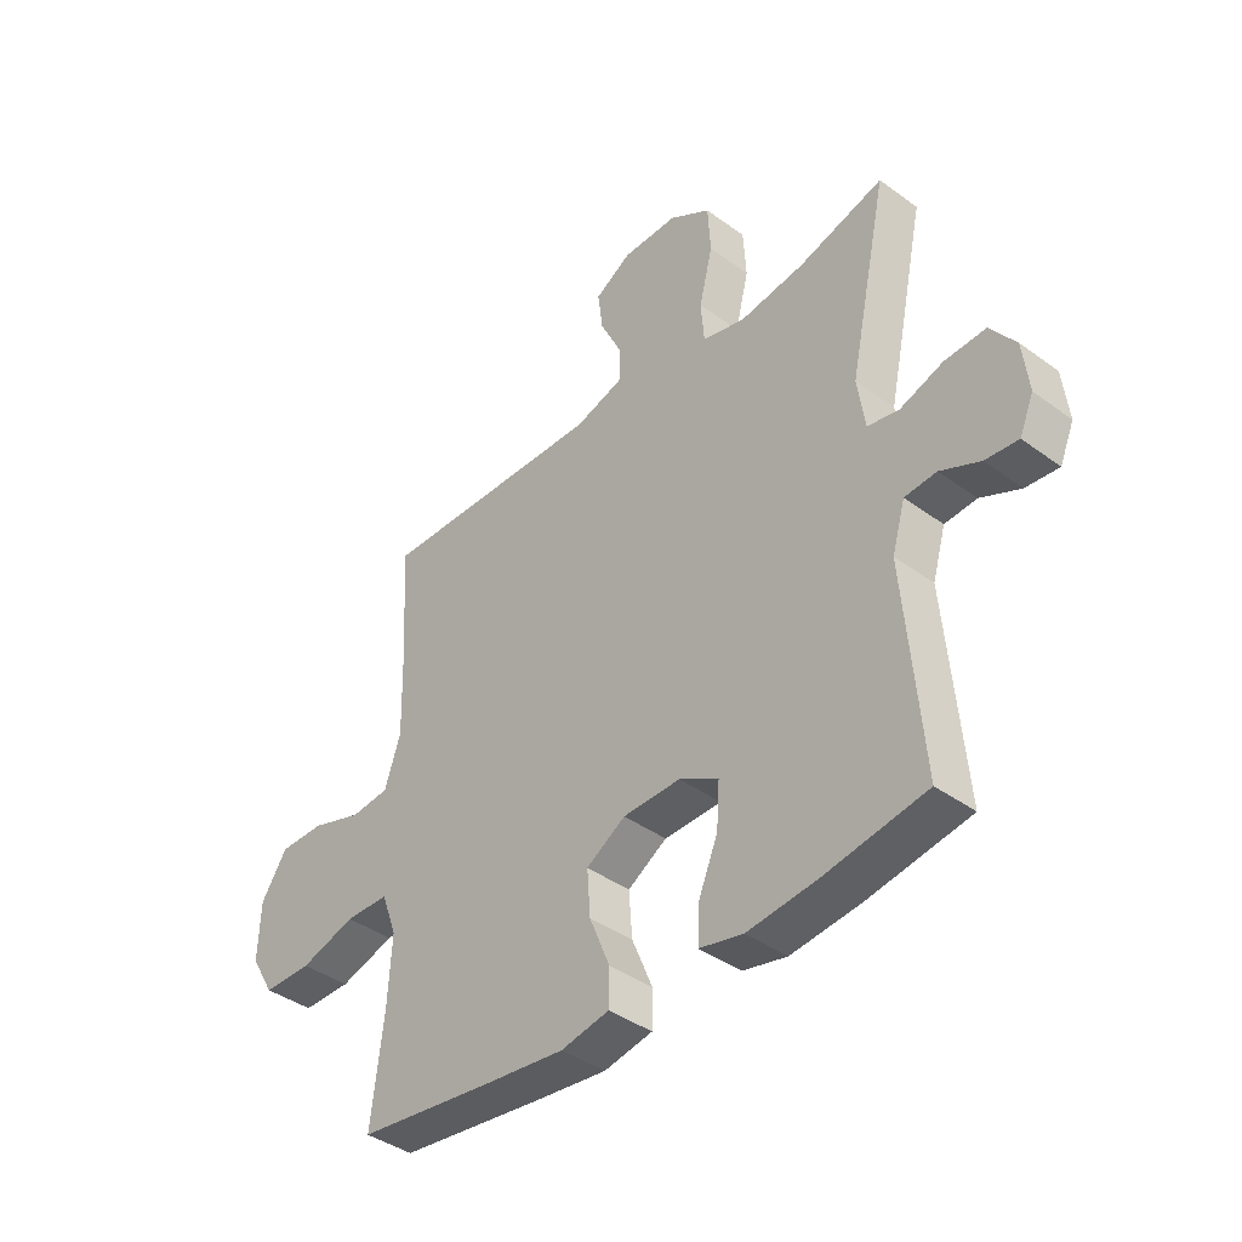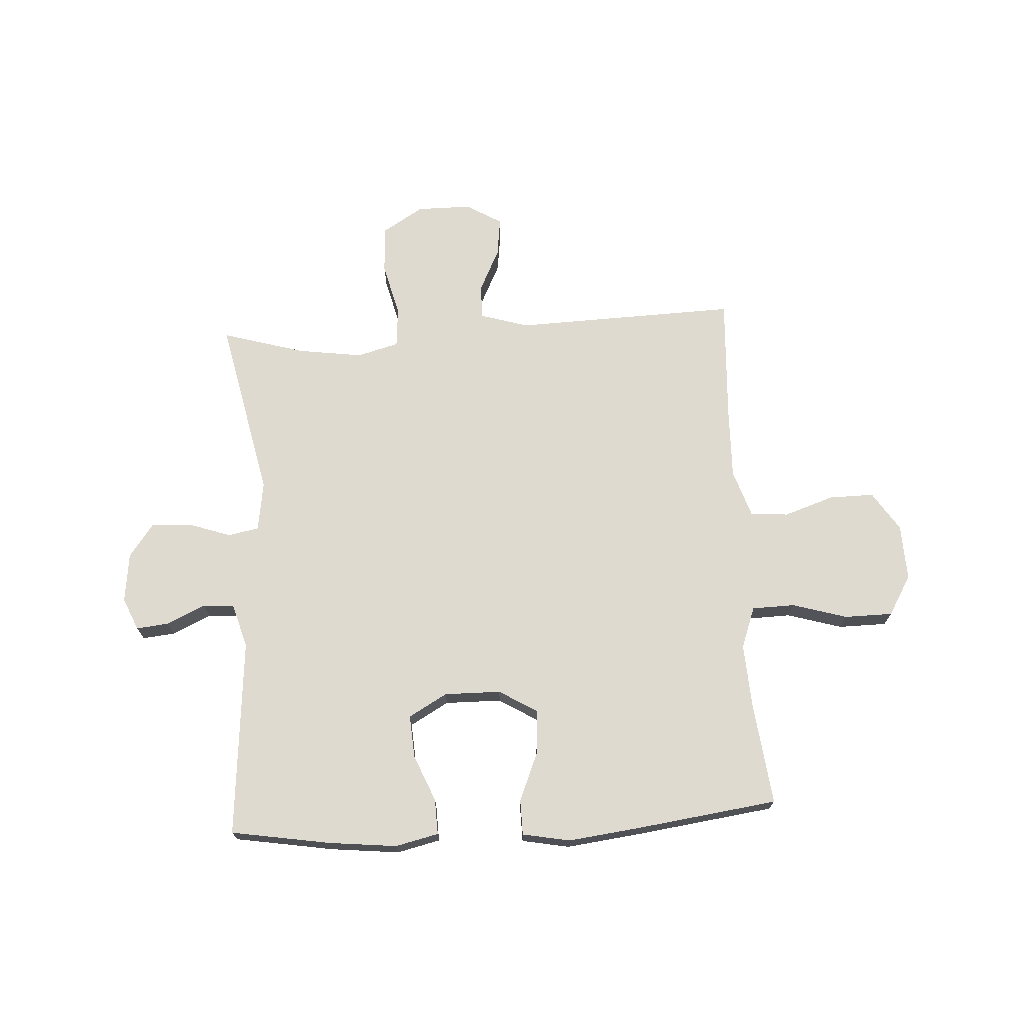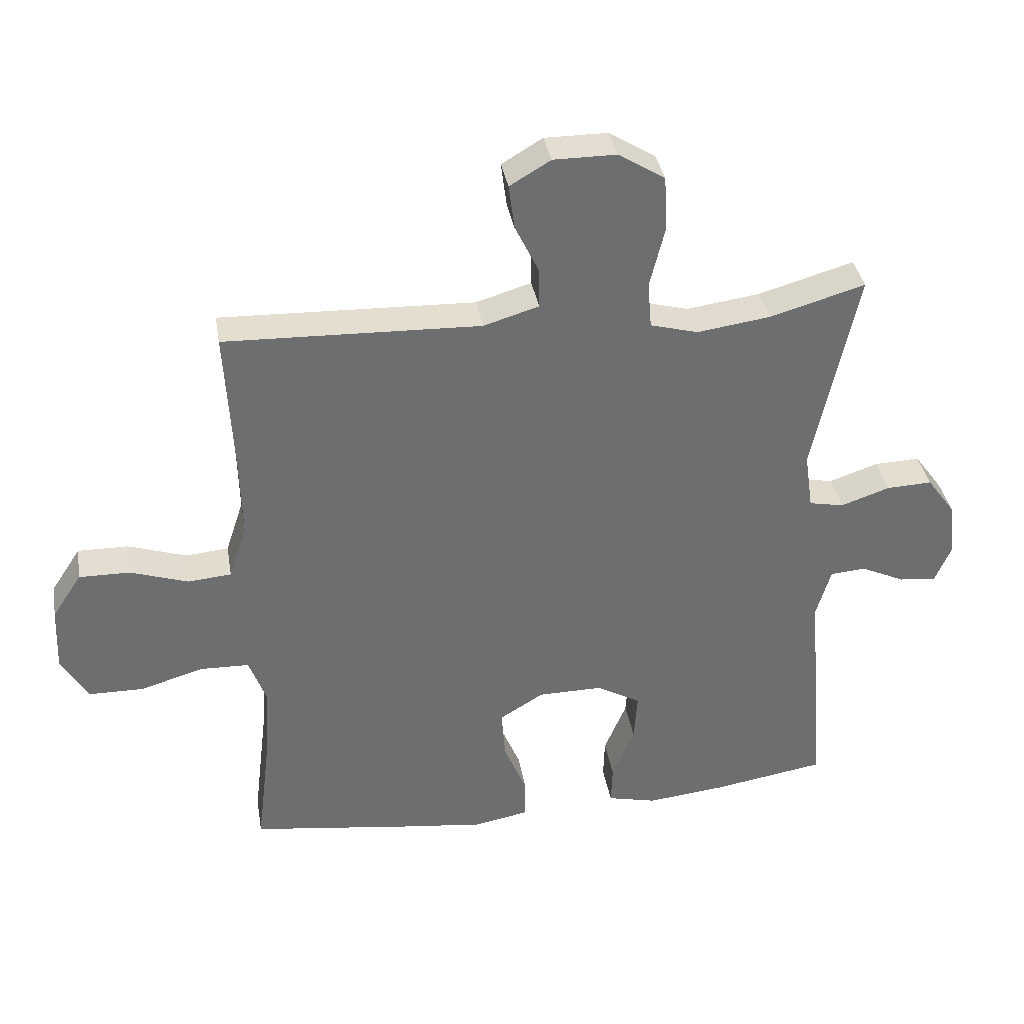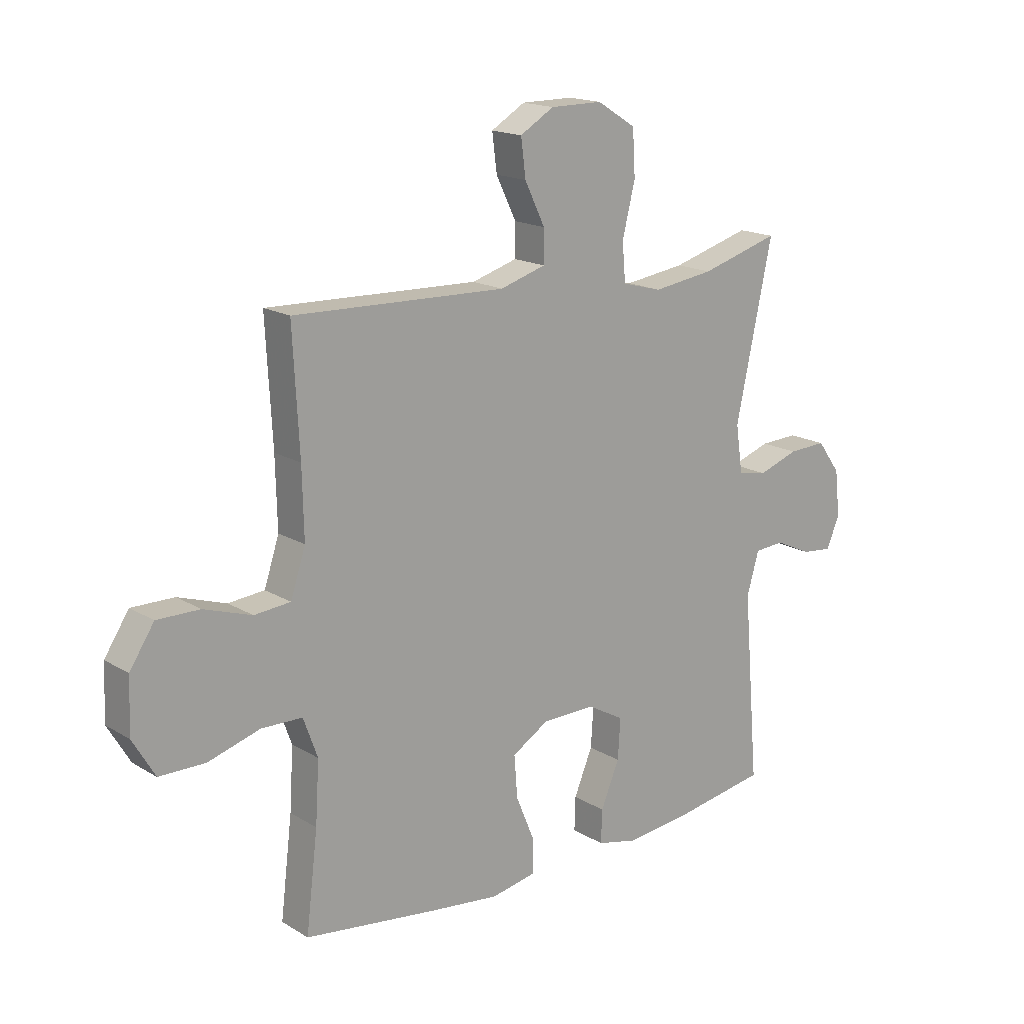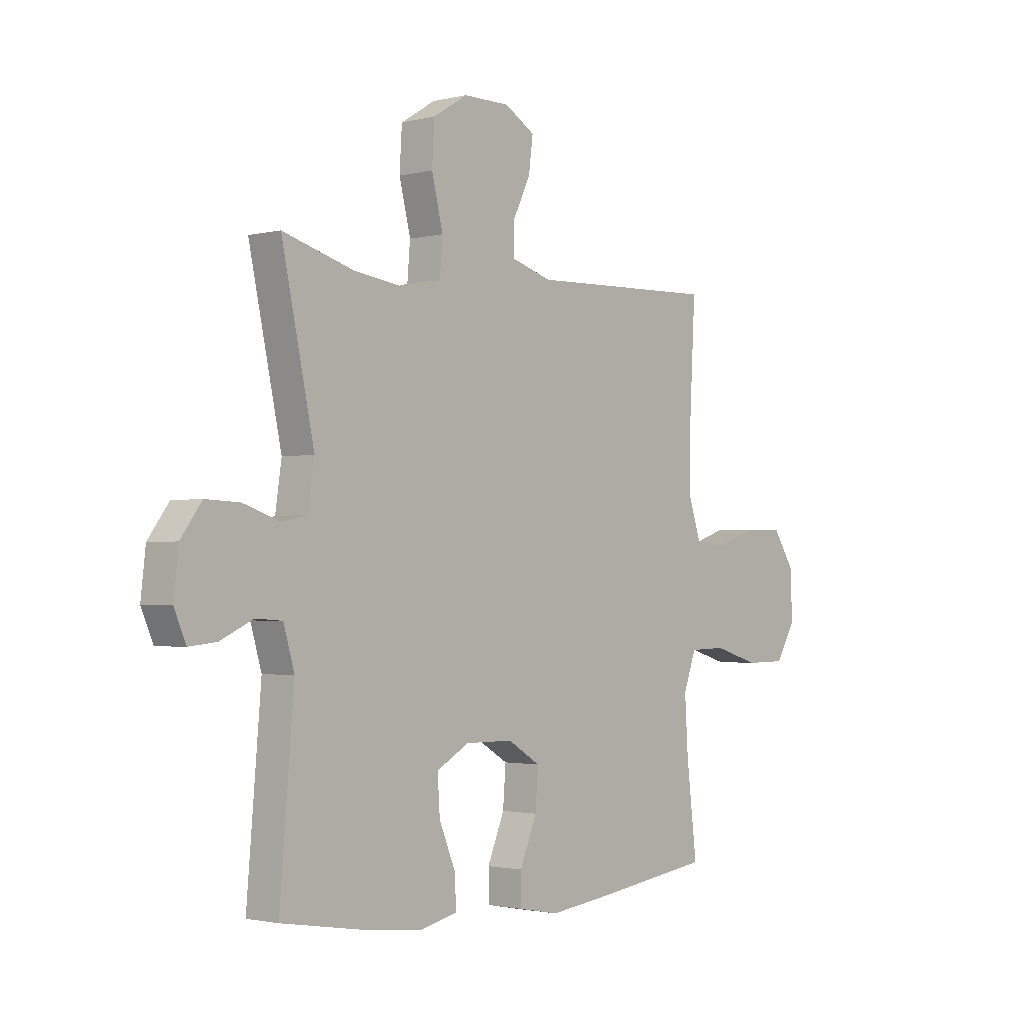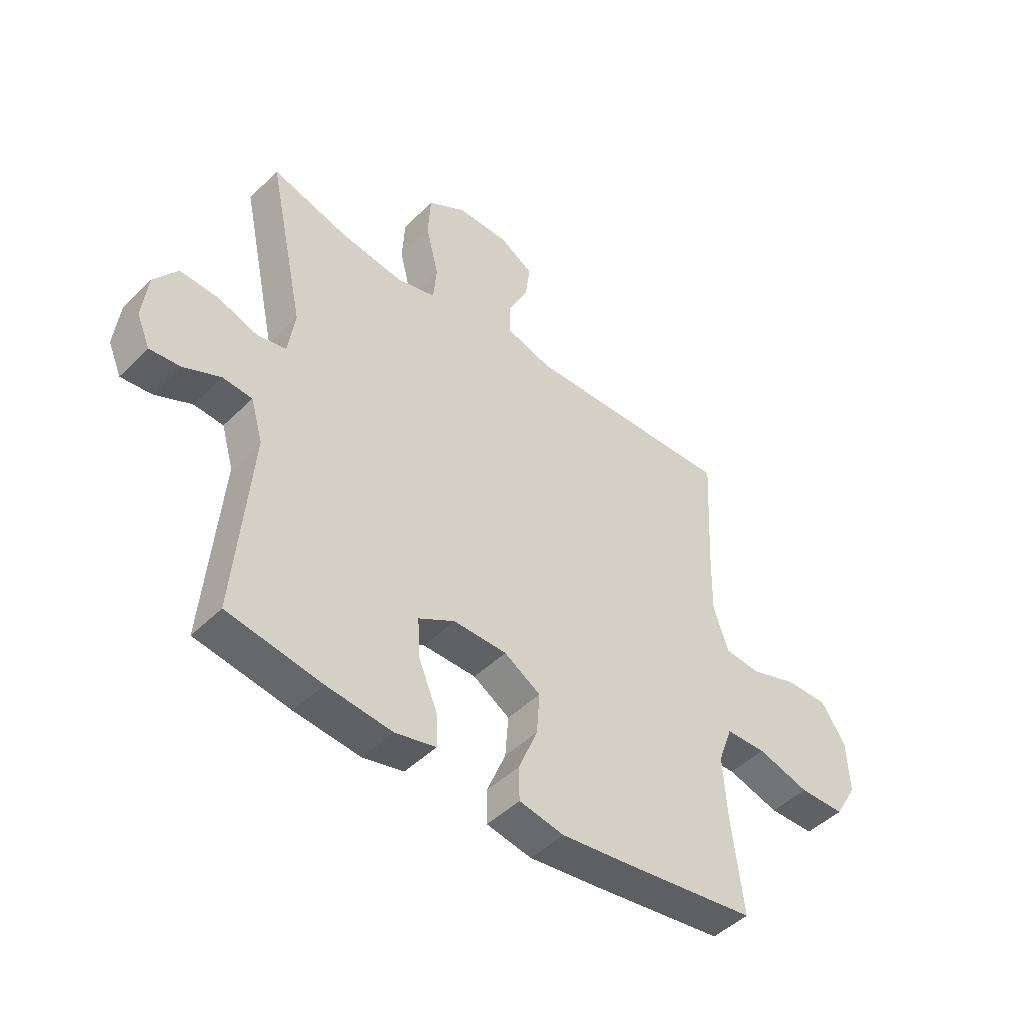
<metadata>
{"format":"obj","ext":"obj","renderer":"f3d","projection":"perspective","resolution":1024,"background":"white","views":[{"elev":-40.4,"azim":48.1,"up":"+Z"},{"elev":70.9,"azim":176.7,"up":"+Y"},{"elev":36.2,"azim":-9.6,"up":"+Z"},{"elev":17.0,"azim":-40.0,"up":"+Z"},{"elev":-1.8,"azim":131.1,"up":"+Z"},{"elev":-46.7,"azim":138.0,"up":"+Z"}]}
</metadata>
<code>
v -0.5 0.07 -0.5
v -0.478 0.07 -0.317
v -0.471 0.07 -0.202
v -0.498 0.07 -0.128
v -0.575 0.07 -0.126
v -0.673 0.07 -0.155
v -0.759 0.07 -0.154
v -0.801 0.07 -0.083
v -0.797 0.07 0.018
v -0.751 0.07 0.088
v -0.671 0.07 0.087
v -0.581 0.07 0.057
v -0.513 0.07 0.063
v -0.485 0.07 0.148
v -0.488 0.07 0.276
v -0.5 0.07 0.5
v -0.1 0.07 0.487
v -0.014 0.07 0.513
v -0.014 0.07 0.574
v -0.052 0.07 0.652
v -0.061 0.07 0.722
v 0.003 0.07 0.76
v 0.101 0.07 0.76
v 0.174 0.07 0.715
v 0.179 0.07 0.63
v 0.155 0.07 0.533
v 0.161 0.07 0.461
v 0.236 0.07 0.441
v 0.351 0.07 0.457
v 0.5 0.07 0.5
v 0.431 0.07 0.177
v 0.444 0.07 0.088
v 0.499 0.07 0.077
v 0.575 0.07 0.103
v 0.647 0.07 0.106
v 0.691 0.07 0.046
v 0.701 0.07 -0.042
v 0.676 0.07 -0.1
v 0.618 0.07 -0.094
v 0.549 0.07 -0.062
v 0.493 0.07 -0.066
v 0.47 0.07 -0.145
v 0.5 0.07 -0.5
v 0.323 0.07 -0.529
v 0.2 0.07 -0.542
v 0.123 0.07 -0.524
v 0.125 0.07 -0.461
v 0.16 0.07 -0.377
v 0.165 0.07 -0.301
v 0.096 0.07 -0.262
v -0.005 0.07 -0.263
v -0.074 0.07 -0.305
v -0.068 0.07 -0.384
v -0.032 0.07 -0.471
v -0.033 0.07 -0.534
v -0.118 0.07 -0.55
v -0.249 0.07 -0.534
v -0.5 0 -0.5
v -0.478 0 -0.317
v -0.471 0 -0.202
v -0.498 0 -0.128
v -0.575 0 -0.126
v -0.673 0 -0.155
v -0.759 0 -0.154
v -0.801 0 -0.083
v -0.797 0 0.018
v -0.751 0 0.088
v -0.671 0 0.087
v -0.581 0 0.057
v -0.513 0 0.063
v -0.485 0 0.148
v -0.488 0 0.276
v -0.5 0 0.5
v -0.1 0 0.487
v -0.014 0 0.513
v -0.014 0 0.574
v -0.052 0 0.652
v -0.061 0 0.722
v 0.003 0 0.76
v 0.101 0 0.76
v 0.174 0 0.715
v 0.179 0 0.63
v 0.155 0 0.533
v 0.161 0 0.461
v 0.236 0 0.441
v 0.351 0 0.457
v 0.5 0 0.5
v 0.431 0 0.177
v 0.444 0 0.088
v 0.499 0 0.077
v 0.575 0 0.103
v 0.647 0 0.106
v 0.691 0 0.046
v 0.701 0 -0.042
v 0.676 0 -0.1
v 0.618 0 -0.094
v 0.549 0 -0.062
v 0.493 0 -0.066
v 0.47 0 -0.145
v 0.5 0 -0.5
v 0.323 0 -0.529
v 0.2 0 -0.542
v 0.123 0 -0.524
v 0.125 0 -0.461
v 0.16 0 -0.377
v 0.165 0 -0.301
v 0.096 0 -0.262
v -0.005 0 -0.263
v -0.074 0 -0.305
v -0.068 0 -0.384
v -0.032 0 -0.471
v -0.033 0 -0.534
v -0.118 0 -0.55
v -0.249 0 -0.534
f 57 1 2
f 56 57 2
f 55 56 2
f 54 55 2
f 53 54 2
f 52 53 2 3
f 51 52 3 4
f 50 51 4
f 46 47 48
f 45 46 48
f 44 45 48
f 43 44 48
f 42 43 48
f 41 42 48 49
f 38 39 40
f 37 38 40
f 36 37 40
f 35 36 40
f 34 35 40
f 33 34 40
f 32 33 40 41
f 29 30 31
f 28 29 31 32
f 41 49 50
f 32 41 50
f 28 32 50
f 27 28 50
f 24 25 26
f 23 24 26
f 22 23 26
f 21 22 26
f 20 21 26
f 19 20 26
f 15 16 17
f 14 15 17 18
f 13 14 18
f 10 11 12
f 9 10 12
f 8 9 12
f 7 8 12
f 6 7 12
f 5 6 12
f 4 5 12 13
f 50 4 13 18
f 26 27 50
f 19 26 50
f 18 19 50
f 59 58 114
f 59 114 113
f 59 113 112
f 59 112 111
f 59 111 110
f 60 59 110 109
f 61 60 109 108
f 61 108 107
f 105 104 103
f 105 103 102
f 105 102 101
f 105 101 100
f 105 100 99
f 106 105 99 98
f 97 96 95
f 97 95 94
f 97 94 93
f 97 93 92
f 97 92 91
f 97 91 90
f 98 97 90 89
f 88 87 86
f 89 88 86 85
f 107 106 98
f 107 98 89
f 107 89 85
f 107 85 84
f 83 82 81
f 83 81 80
f 83 80 79
f 83 79 78
f 83 78 77
f 83 77 76
f 74 73 72
f 75 74 72 71
f 75 71 70
f 69 68 67
f 69 67 66
f 69 66 65
f 69 65 64
f 69 64 63
f 69 63 62
f 70 69 62 61
f 75 70 61 107
f 107 84 83
f 107 83 76
f 107 76 75
f 1 58 59 2
f 2 59 60 3
f 3 60 61 4
f 4 61 62 5
f 5 62 63 6
f 6 63 64 7
f 7 64 65 8
f 8 65 66 9
f 9 66 67 10
f 10 67 68 11
f 11 68 69 12
f 12 69 70 13
f 13 70 71 14
f 14 71 72 15
f 15 72 73 16
f 16 73 74 17
f 17 74 75 18
f 18 75 76 19
f 19 76 77 20
f 20 77 78 21
f 21 78 79 22
f 22 79 80 23
f 23 80 81 24
f 24 81 82 25
f 25 82 83 26
f 26 83 84 27
f 27 84 85 28
f 28 85 86 29
f 29 86 87 30
f 30 87 88 31
f 31 88 89 32
f 32 89 90 33
f 33 90 91 34
f 34 91 92 35
f 35 92 93 36
f 36 93 94 37
f 37 94 95 38
f 38 95 96 39
f 39 96 97 40
f 40 97 98 41
f 41 98 99 42
f 42 99 100 43
f 43 100 101 44
f 44 101 102 45
f 45 102 103 46
f 46 103 104 47
f 47 104 105 48
f 48 105 106 49
f 49 106 107 50
f 50 107 108 51
f 51 108 109 52
f 52 109 110 53
f 53 110 111 54
f 54 111 112 55
f 55 112 113 56
f 56 113 114 57
f 57 114 58 1

</code>
